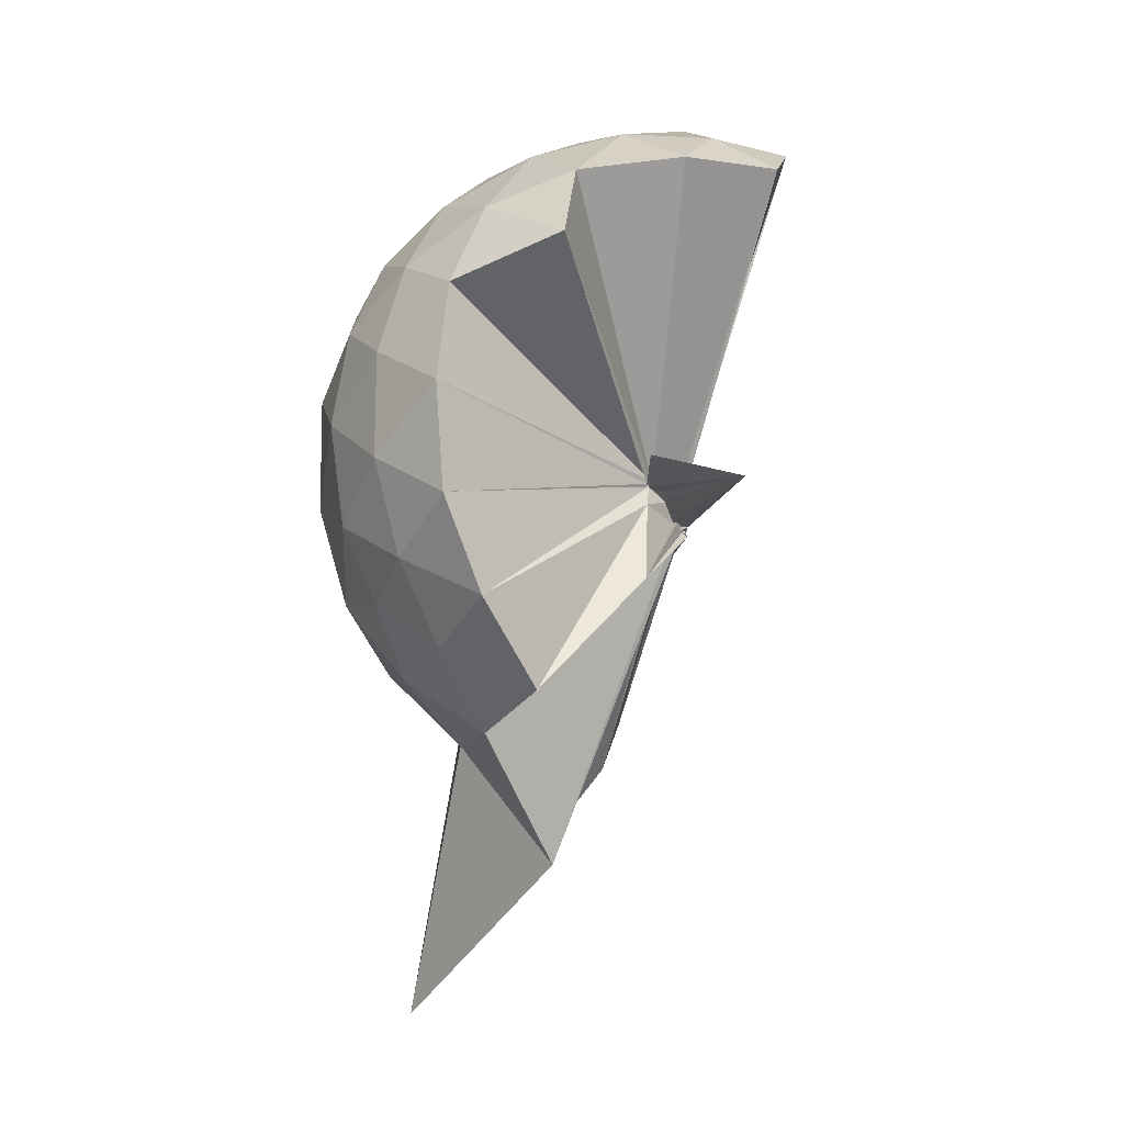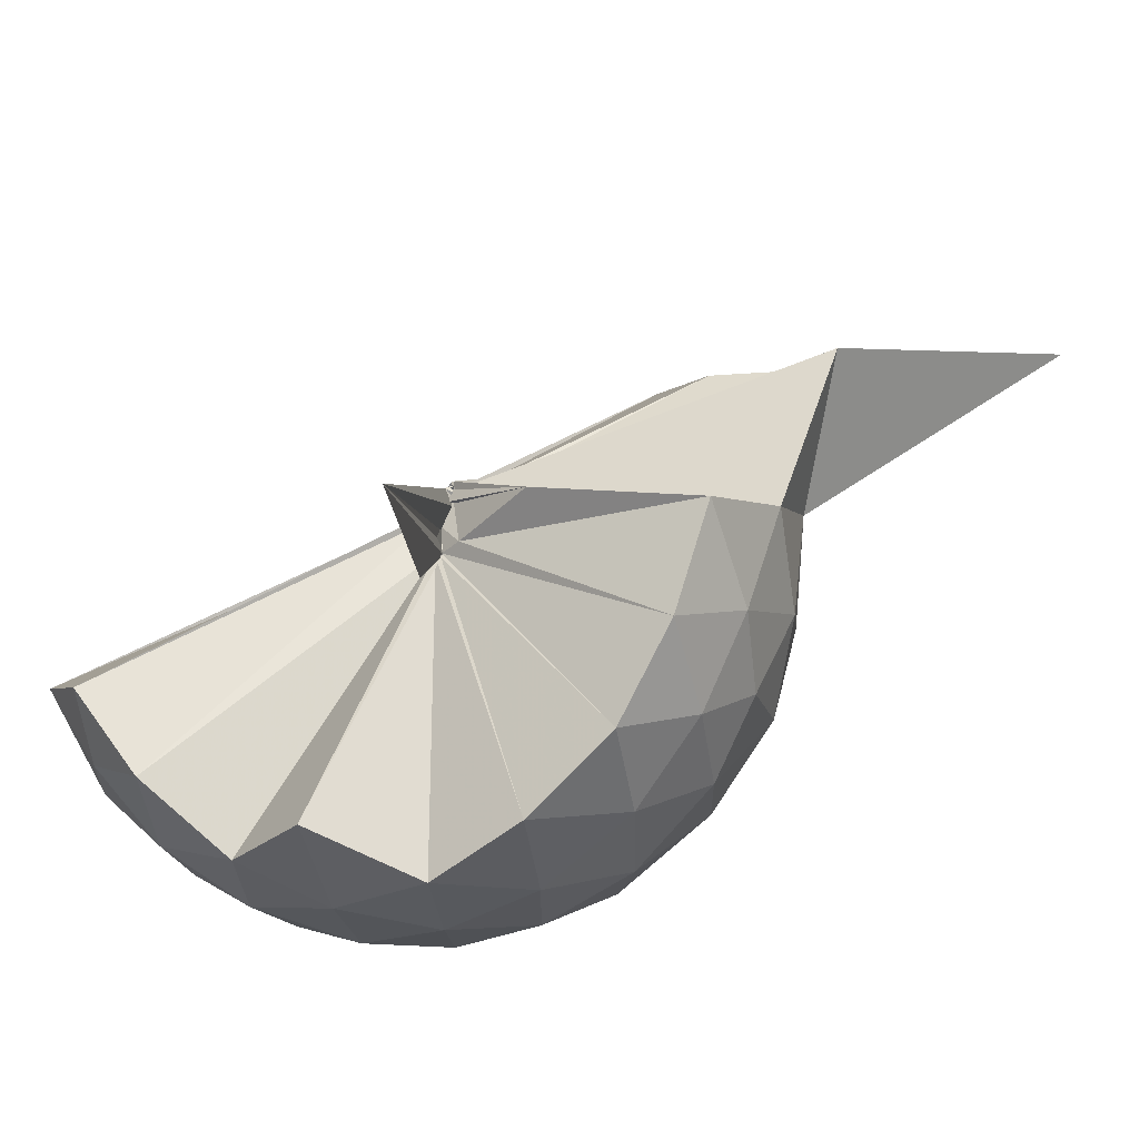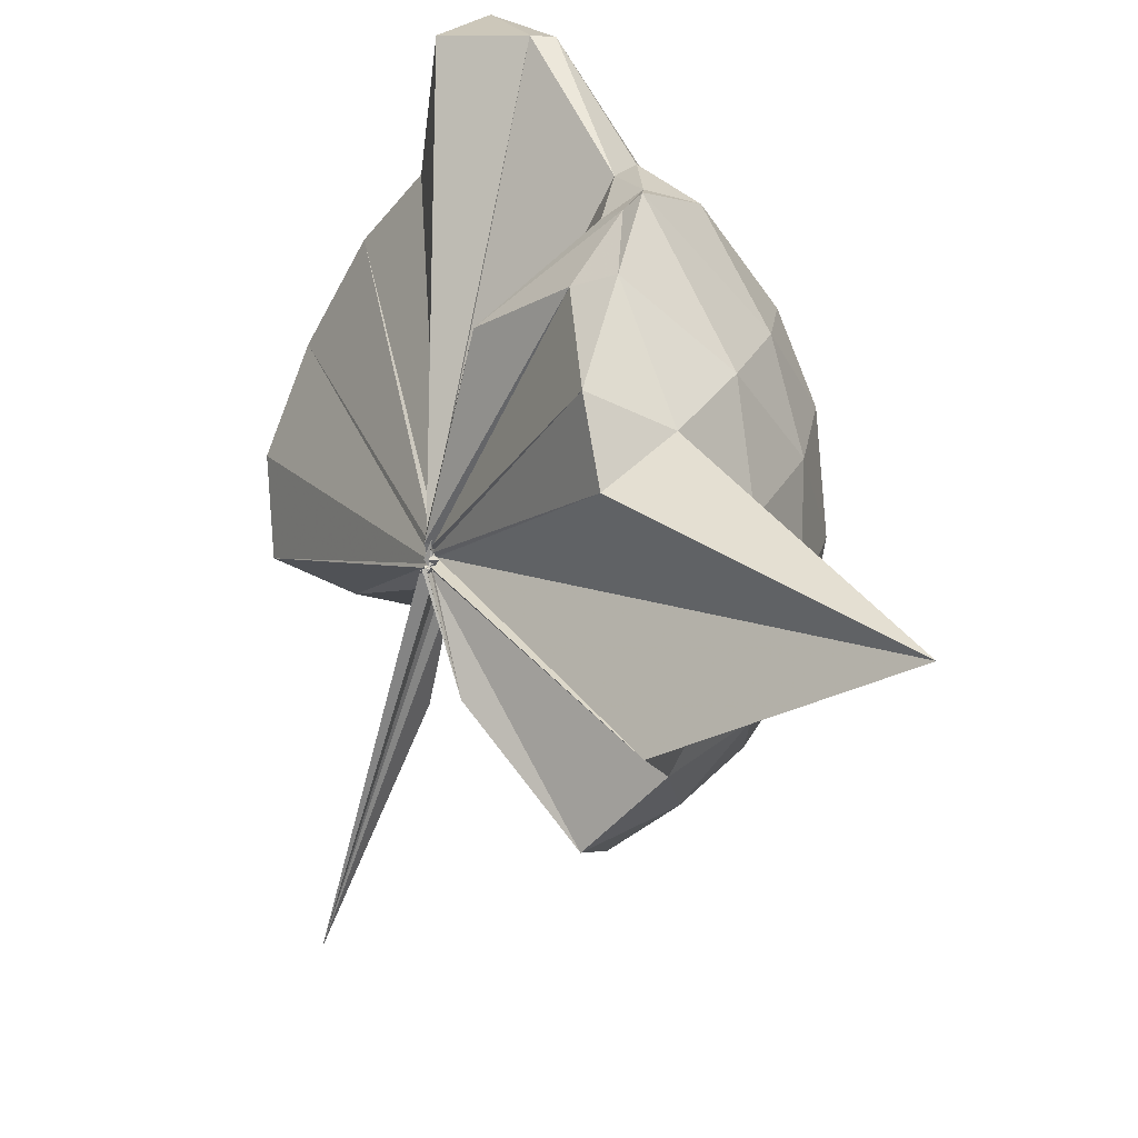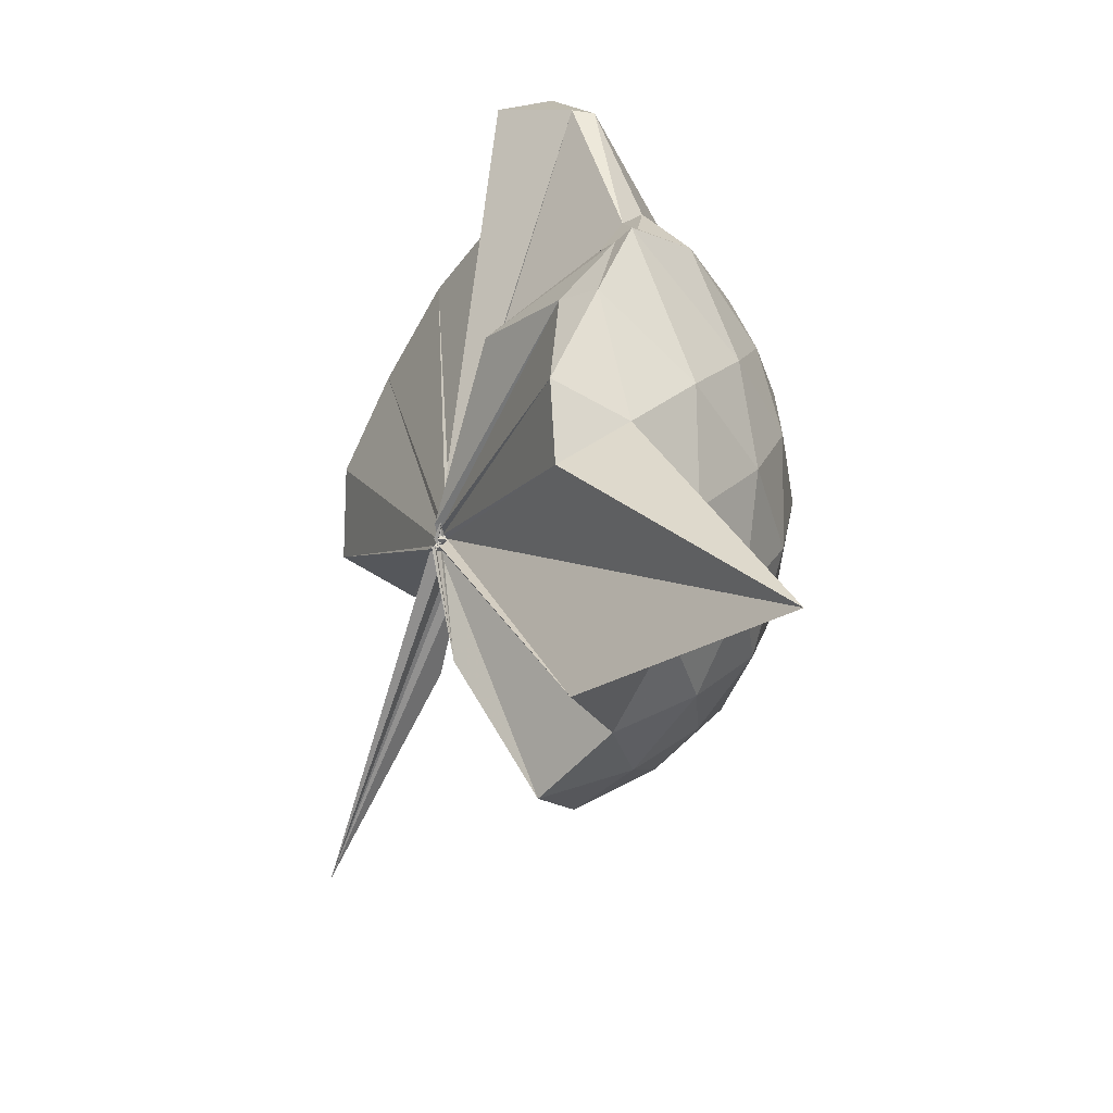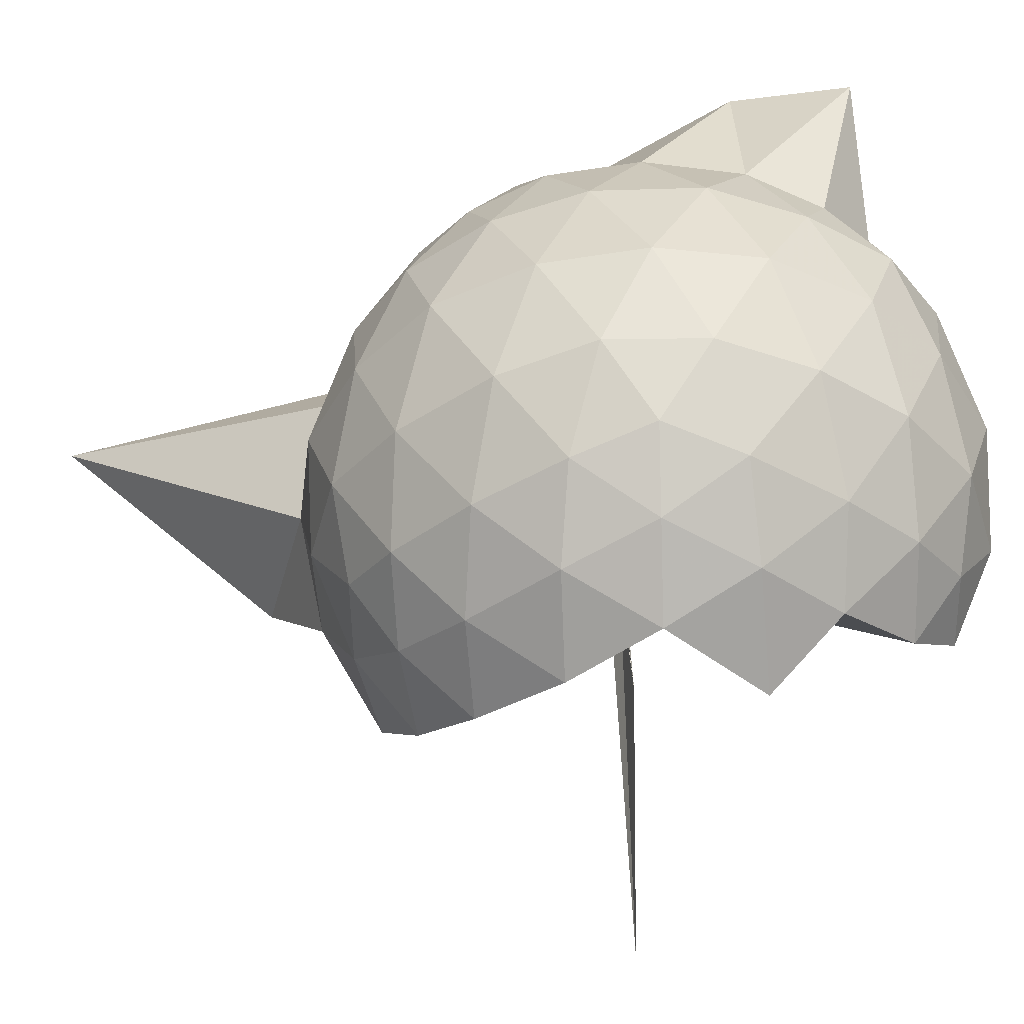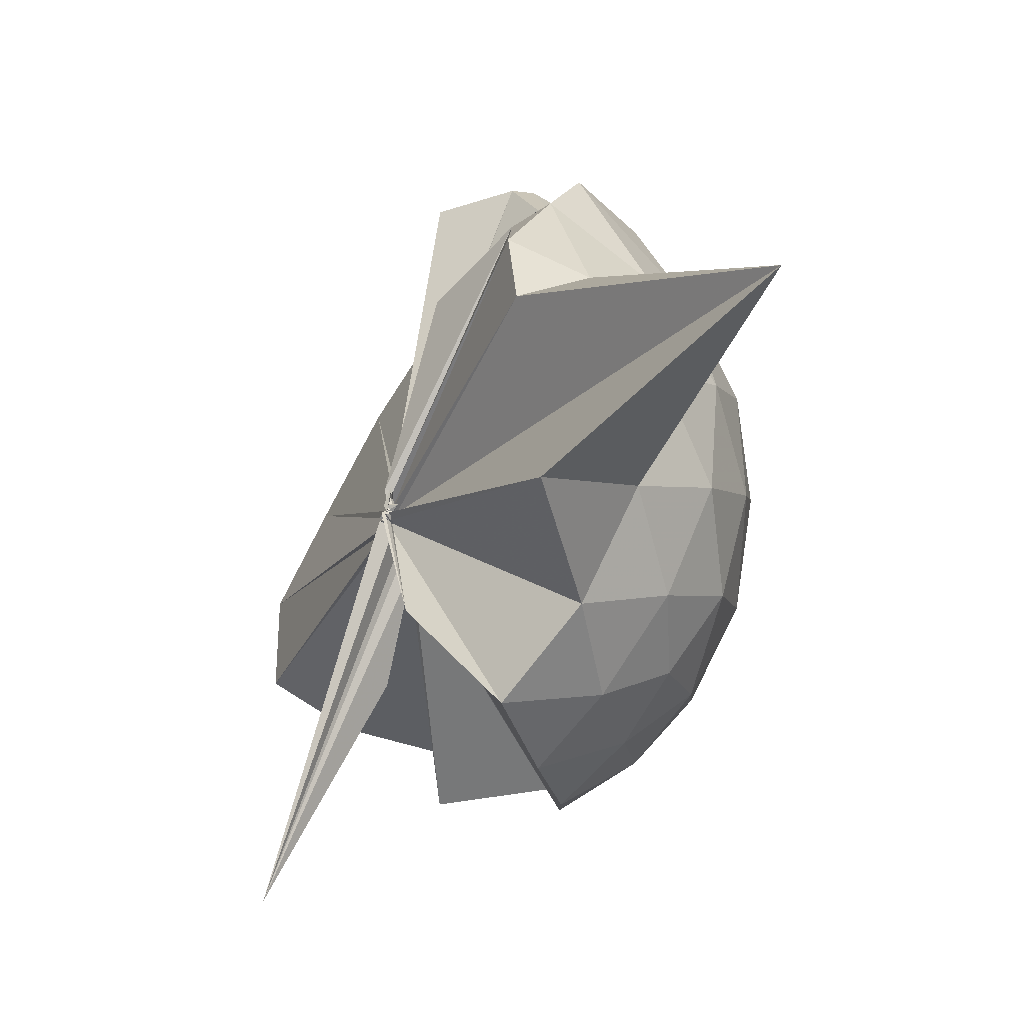
<metadata>
{"format":"obj","ext":"obj","renderer":"f3d","projection":"perspective","resolution":1024,"background":"white","views":[{"elev":-14.9,"azim":-167.7,"up":"+Y"},{"elev":-70.4,"azim":-47.1,"up":"+Z"},{"elev":33.0,"azim":-8.9,"up":"+Z"},{"elev":-62.7,"azim":-0.6,"up":"+Y"},{"elev":-43.2,"azim":127.4,"up":"+Z"},{"elev":-3.0,"azim":-2.3,"up":"+Z"}]}
</metadata>
<code>
v -0.02921 -0.4179 0.8743
v -0.008532 -0.376 0.6931
v 0.8834 -0.2491 1.389
v 0.8122 -0.03182 1.454
v 0.6806 0.2037 1.467
v 0.4783 0.4177 1.451
v 0.2931 0.5534 1.381
v 0.05437 0.5616 1.455
v -0.02417 -0.4179 0.8652
v -0.03286 -0.4374 0.8602
v -0.05658 -0.4579 0.8455
v -0.04884 -0.4643 0.8405
v -0.05967 -0.4704 0.8418
v -0.0451 -0.4673 0.8385
v -0.03162 -0.4912 0.8636
v -0.07116 -0.4772 0.8605
v -0.04699 -0.4723 0.9263
v -0.0476 -0.4393 0.8536
v 0.2856 -1.07 1.385
v 0.4896 -0.9382 1.455
v 0.6746 -0.7251 1.476
v 0.8115 -0.4897 1.447
v 0.9576 -0.1134 1.179
v 0.8637 0.1501 1.203
v 0.6795 0.4071 1.205
v 0.4541 0.5801 1.172
v 0.1819 0.6801 1.177
v -0.104 0.6617 1.218
v -0.03737 -0.4329 0.8505
v -0.04994 -0.4613 0.8409
v -0.05169 -0.4708 0.841
v -0.02497 -0.4789 0.8343
v -0.07307 -0.4824 0.8412
v -0.06863 -0.4876 0.8392
v -0.04347 -0.485 0.8459
v -0.06201 -0.4887 0.8423
v -0.06162 -0.4801 0.8421
v -0.03487 -0.4394 0.8409
v 0.8804 -1.808 1.358
v 0.6843 -0.9373 1.196
v 0.865 -0.6737 1.191
v 0.9592 -0.4061 1.178
v 0.965 0.0442 0.8858
v 0.8327 0.3187 0.8806
v 0.6115 0.5364 0.8882
v 0.3167 0.6684 0.8944
v 0.04006 0.7137 0.893
v -0.2791 0.6747 0.8887
v -0.03988 -0.4476 0.8247
v -0.04113 -0.4561 0.8235
v -0.02778 -0.4771 0.8277
v -0.08376 -0.469 0.8233
v -0.05219 -0.4828 0.8306
v -0.07538 -0.4751 0.8336
v -0.05676 -0.49 0.8397
v -0.05525 -0.4907 0.8384
v -0.05747 -0.4828 0.8415
v 0.3308 -1.43 0.881
v 0.6064 -1.075 0.882
v 0.8288 -0.8549 0.8907
v 0.9623 -0.572 0.8861
v 1.017 -0.2671 0.8891
v 0.8666 0.1709 0.6001
v 0.6983 0.4019 0.5975
v 0.4635 0.5664 0.5712
v 0.1815 0.6576 0.5757
v -0.1269 0.6706 0.5924
v -0.4232 0.5629 0.5931
v -0.01465 -0.4553 0.8241
v -0.06222 -0.4682 0.8324
v -0.06811 -0.4753 0.8188
v -0.05057 -0.4773 0.8197
v -0.0736 -0.4885 0.8224
v -0.04854 -0.4788 0.8297
v -0.0636 -0.4955 0.8352
v -0.06857 -0.4941 0.8446
v -0.06322 -0.4358 0.8184
v 0.4551 -1.101 0.5703
v 0.699 -0.9346 0.5952
v 0.8759 -0.7092 0.5981
v 0.9519 -0.4252 0.5673
v 0.9542 -0.1011 0.5664
v 0.7196 0.2385 0.387
v 0.5316 0.3787 0.3281
v 0.2651 0.4987 0.3016
v 0.004829 0.5523 0.3222
v -0.2427 0.542 0.383
v -0.4279 0.4092 0.3363
v -0.04705 -0.4579 0.8185
v -0.06537 -0.4669 0.818
v -0.03985 -0.4601 0.8108
v -0.0372 -0.4526 0.8088
v -0.05685 -0.4743 0.8245
v -0.05304 -0.4804 0.8195
v -0.078 -0.4934 0.8399
v -0.006692 -0.6842 0.5569
v 0.2466 -1.041 0.309
v 0.5239 -0.9116 0.3275
v 0.7187 -0.7696 0.384
v 0.8033 -0.5532 0.3203
v 0.8373 -0.262 0.297
v 0.7992 0.01665 0.3272
v 0.6767 -0.2405 1.695
v 0.5382 -0.09659 1.748
v 0.4005 0.3468 1.92
v 0.2695 0.6765 1.862
v 0.1 0.5005 1.882
v -0.03916 -0.4287 0.8675
v -0.04725 -0.4483 0.8571
v -0.06229 -0.464 0.8514
v -0.05002 -0.4639 0.8493
v -0.04808 -0.4738 0.8674
v -0.06394 -0.4712 0.8763
v -0.04492 -0.4729 0.9015
v 0.2696 -0.9018 1.563
v 0.4 -0.6248 1.713
v 0.497 -0.4042 1.815
v 0.5176 -0.3059 1.776
v 0.4813 -0.09775 1.72
v 0.3311 0.3522 1.928
v -0.05821 -0.4168 0.8752
v -0.062 -0.4315 0.8685
v -0.02799 -0.4308 0.9108
v -0.05468 -0.4623 0.9084
v -0.06832 -0.4728 0.9074
v 0.2934 -0.5606 1.655
v 0.451 -0.3951 1.768
v 0.4079 -0.3343 1.718
v -0.04891 -0.4017 0.8809
v -0.03339 -0.4192 0.8761
v -0.05591 -0.4265 0.9237
v 0.08193 -0.3742 1.464
v 0.5996 0.1514 0.1946
v 0.3548 0.2821 0.1307
v 0.09685 0.3625 0.1155
v -0.1939 0.4046 0.1894
v -0.04728 -0.4392 0.821
v -0.04702 -0.4559 0.8192
v -0.06191 -0.4294 0.7902
v -0.03913 -0.454 0.8075
v -0.08408 -0.4711 0.8146
v -0.05268 -0.4674 0.8184
v 0.006709 -0.4389 0.6631
v 0.3542 -0.8188 0.1259
v 0.6018 -0.6869 0.1892
v 0.6555 -0.4212 0.1206
v 0.6566 -0.1165 0.1276
v 0.4244 0.02654 0.01797
v 0.09683 0.1235 -0.03334
v -0.0006585 -0.3626 0.6957
v 0.002552 -0.3829 0.6982
v -0.02356 -0.3936 0.7371
v -0.4004 -0.6522 -0.2483
v -0.03114 -0.4088 0.7536
v 0.007318 -0.3771 0.6953
v 0.4324 -0.5638 0.01083
v 0.4453 -0.2631 -0.0258
v 0.003081 -0.3613 0.6877
v 0.01039 -0.3748 0.6827
v 0.006961 -0.3811 0.6807
v -0.06106 -0.3931 0.3443
v 0.01089 -0.3721 0.6828
f 3 23 4
f 4 23 24
f 4 24 5
f 5 24 25
f 5 25 6
f 6 25 26
f 6 26 7
f 7 26 27
f 7 27 8
f 8 27 28
f 8 28 9
f 9 28 29
f 9 29 10
f 10 29 30
f 10 30 11
f 11 30 31
f 11 31 12
f 12 31 32
f 12 32 13
f 13 32 33
f 13 33 14
f 14 33 34
f 14 34 15
f 15 34 35
f 15 35 16
f 16 35 36
f 16 36 17
f 17 36 37
f 17 37 18
f 18 37 38
f 18 38 19
f 19 38 39
f 19 39 20
f 20 39 40
f 20 40 21
f 21 40 41
f 21 41 22
f 22 41 42
f 22 42 3
f 3 42 23
f 23 43 24
f 24 43 44
f 24 44 25
f 25 44 45
f 25 45 26
f 26 45 46
f 26 46 27
f 27 46 47
f 27 47 28
f 28 47 48
f 28 48 29
f 29 48 49
f 29 49 30
f 30 49 50
f 30 50 31
f 31 50 51
f 31 51 32
f 32 51 52
f 32 52 33
f 33 52 53
f 33 53 34
f 34 53 54
f 34 54 35
f 35 54 55
f 35 55 36
f 36 55 56
f 36 56 37
f 37 56 57
f 37 57 38
f 38 57 58
f 38 58 39
f 39 58 59
f 39 59 40
f 40 59 60
f 40 60 41
f 41 60 61
f 41 61 42
f 42 61 62
f 42 62 23
f 23 62 43
f 43 63 44
f 44 63 64
f 44 64 45
f 45 64 65
f 45 65 46
f 46 65 66
f 46 66 47
f 47 66 67
f 47 67 48
f 48 67 68
f 48 68 49
f 49 68 69
f 49 69 50
f 50 69 70
f 50 70 51
f 51 70 71
f 51 71 52
f 52 71 72
f 52 72 53
f 53 72 73
f 53 73 54
f 54 73 74
f 54 74 55
f 55 74 75
f 55 75 56
f 56 75 76
f 56 76 57
f 57 76 77
f 57 77 58
f 58 77 78
f 58 78 59
f 59 78 79
f 59 79 60
f 60 79 80
f 60 80 61
f 61 80 81
f 61 81 62
f 62 81 82
f 62 82 43
f 43 82 63
f 63 83 64
f 64 83 84
f 64 84 65
f 65 84 85
f 65 85 66
f 66 85 86
f 66 86 67
f 67 86 87
f 67 87 68
f 68 87 88
f 68 88 69
f 69 88 89
f 69 89 70
f 70 89 90
f 70 90 71
f 71 90 91
f 71 91 72
f 72 91 92
f 72 92 73
f 73 92 93
f 73 93 74
f 74 93 94
f 74 94 75
f 75 94 95
f 75 95 76
f 76 95 96
f 76 96 77
f 77 96 97
f 77 97 78
f 78 97 98
f 78 98 79
f 79 98 99
f 79 99 80
f 80 99 100
f 80 100 81
f 81 100 101
f 81 101 82
f 82 101 102
f 82 102 63
f 63 102 83
f 103 104 118
f 104 119 118
f 104 105 119
f 105 120 119
f 105 106 120
f 106 107 120
f 107 121 120
f 107 108 121
f 108 122 121
f 108 109 122
f 109 110 122
f 110 123 122
f 110 111 123
f 111 124 123
f 111 112 124
f 112 113 124
f 113 125 124
f 113 114 125
f 114 126 125
f 114 115 126
f 115 116 126
f 116 127 126
f 116 117 127
f 117 118 127
f 117 103 118
f 118 119 128
f 119 129 128
f 119 120 129
f 120 121 129
f 121 130 129
f 121 122 130
f 122 123 130
f 123 131 130
f 123 124 131
f 124 125 131
f 125 132 131
f 125 126 132
f 126 127 132
f 127 128 132
f 127 118 128
f 133 148 134
f 134 148 149
f 134 149 135
f 135 149 150
f 135 150 136
f 136 150 137
f 137 150 151
f 137 151 138
f 138 151 152
f 138 152 139
f 139 152 140
f 140 152 153
f 140 153 141
f 141 153 154
f 141 154 142
f 142 154 143
f 143 154 155
f 143 155 144
f 144 155 156
f 144 156 145
f 145 156 146
f 146 156 157
f 146 157 147
f 147 157 148
f 147 148 133
f 148 158 149
f 149 158 159
f 149 159 150
f 150 159 151
f 151 159 160
f 151 160 152
f 152 160 153
f 153 160 161
f 153 161 154
f 154 161 155
f 155 161 162
f 155 162 156
f 156 162 157
f 157 162 158
f 157 158 148
f 3 4 103
f 103 4 104
f 4 5 104
f 104 5 105
f 5 6 105
f 105 6 106
f 6 7 106
f 7 8 106
f 106 8 107
f 8 9 107
f 107 9 108
f 9 10 108
f 108 10 109
f 10 11 109
f 11 12 109
f 109 12 110
f 12 13 110
f 110 13 111
f 13 14 111
f 111 14 112
f 14 15 112
f 15 16 112
f 112 16 113
f 16 17 113
f 113 17 114
f 17 18 114
f 114 18 115
f 18 19 115
f 19 20 115
f 115 20 116
f 20 21 116
f 116 21 117
f 21 22 117
f 117 22 103
f 22 3 103
f 83 133 84
f 84 133 134
f 84 134 85
f 85 134 135
f 85 135 86
f 86 135 136
f 86 136 87
f 87 136 88
f 88 136 137
f 88 137 89
f 89 137 138
f 89 138 90
f 90 138 139
f 90 139 91
f 91 139 92
f 92 139 140
f 92 140 93
f 93 140 141
f 93 141 94
f 94 141 142
f 94 142 95
f 95 142 96
f 96 142 143
f 96 143 97
f 97 143 144
f 97 144 98
f 98 144 145
f 98 145 99
f 99 145 100
f 100 145 146
f 100 146 101
f 101 146 147
f 101 147 102
f 102 147 133
f 102 133 83
f 128 129 1
f 129 130 1
f 130 131 1
f 131 132 1
f 132 128 1
f 159 158 2
f 160 159 2
f 161 160 2
f 162 161 2
f 158 162 2

</code>
